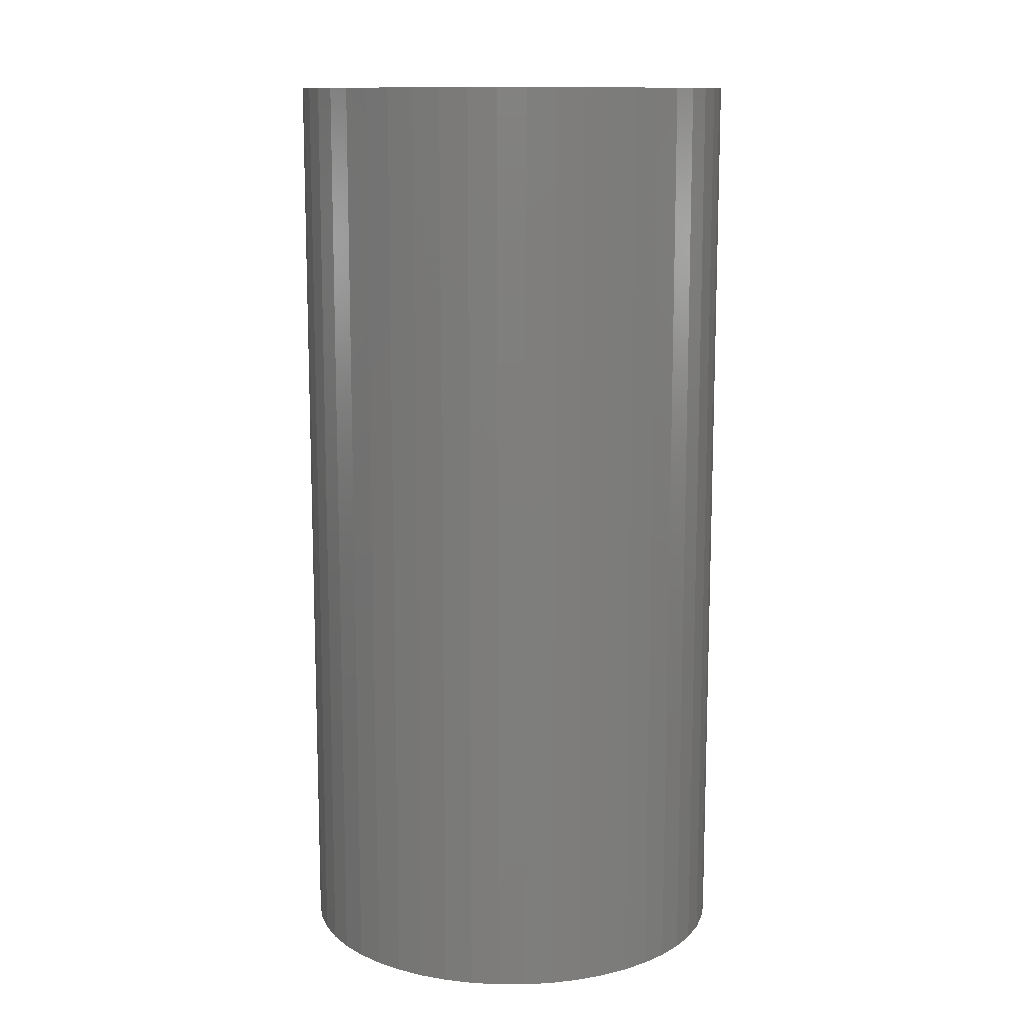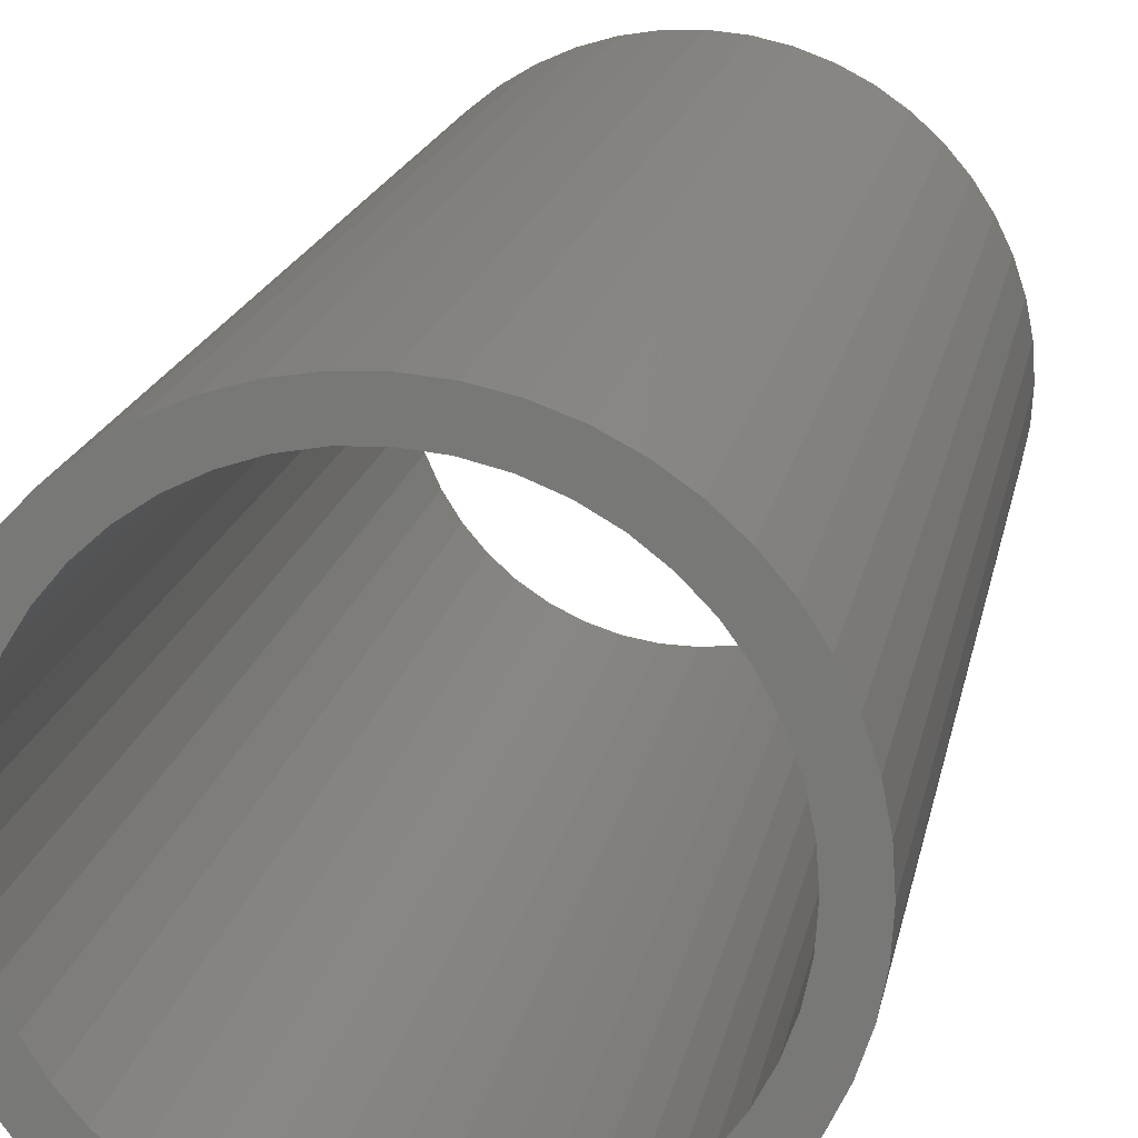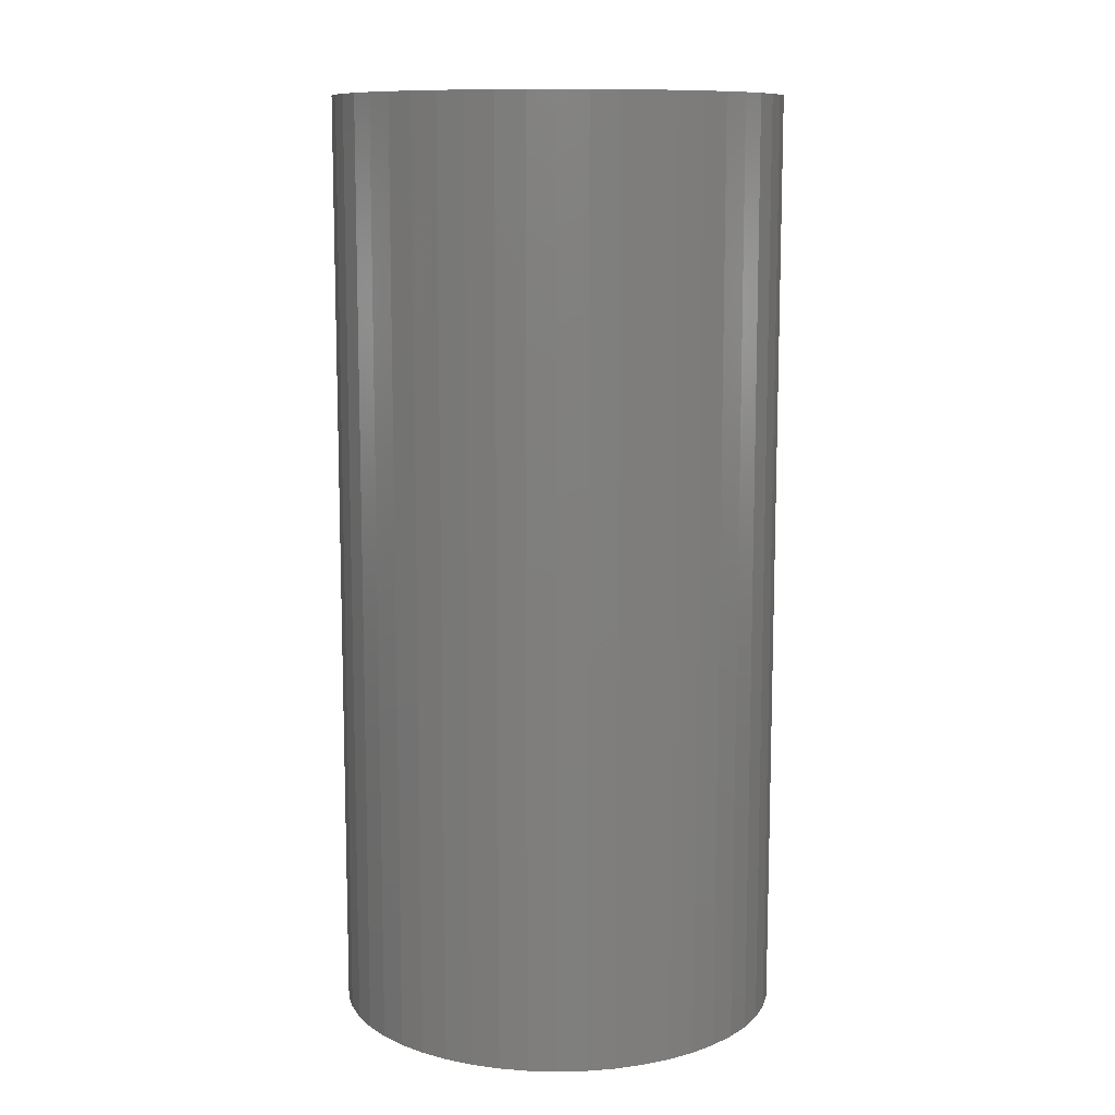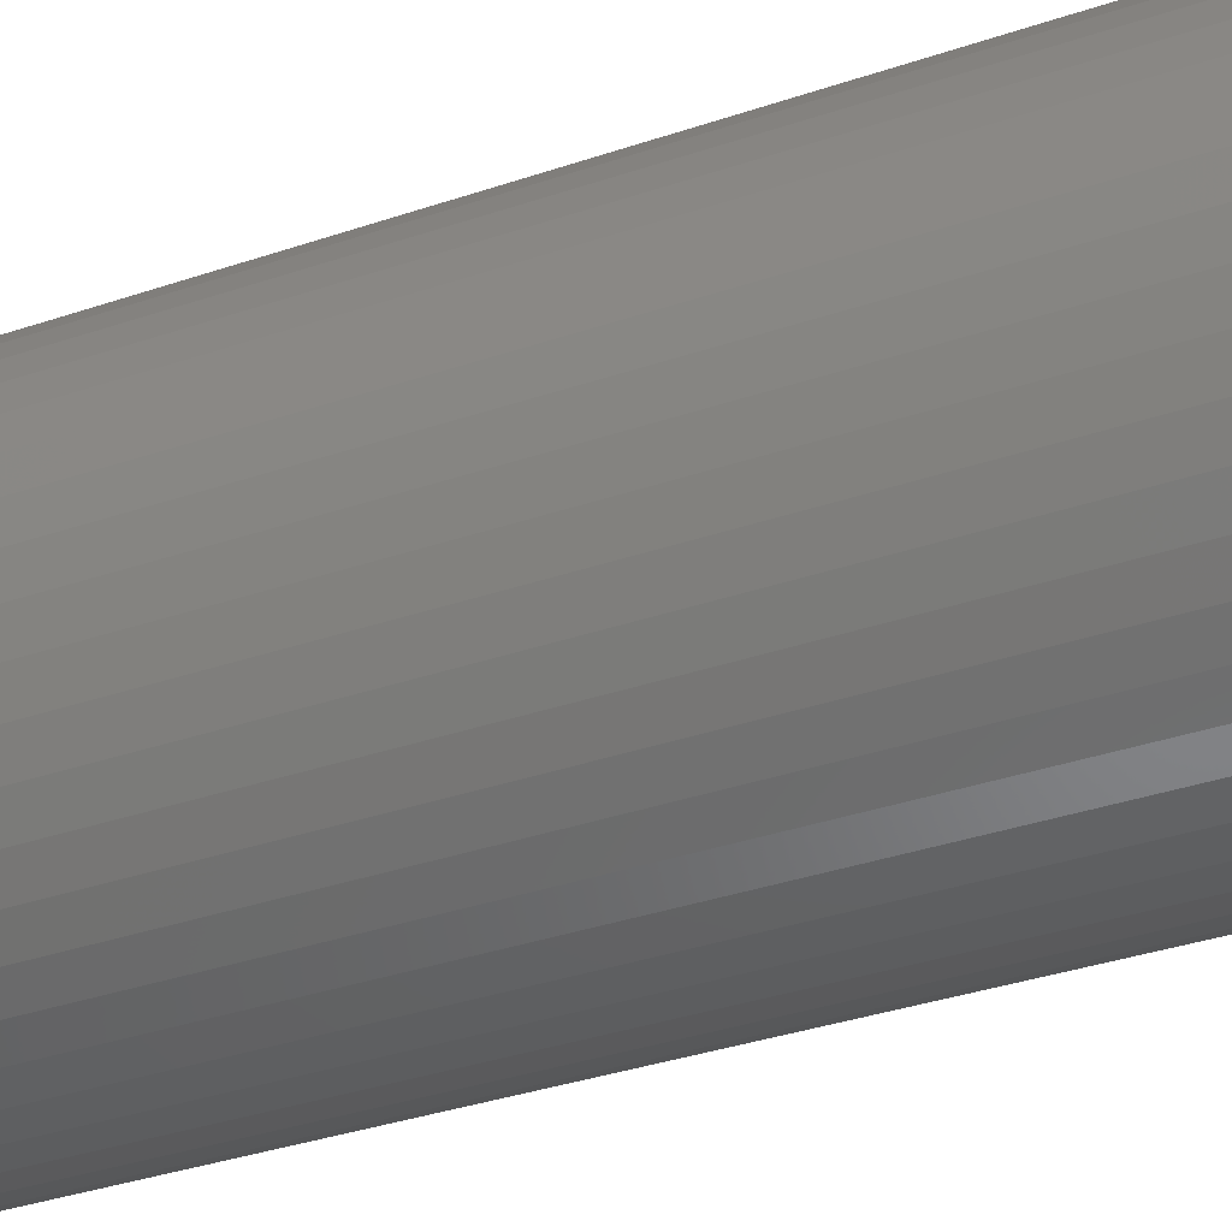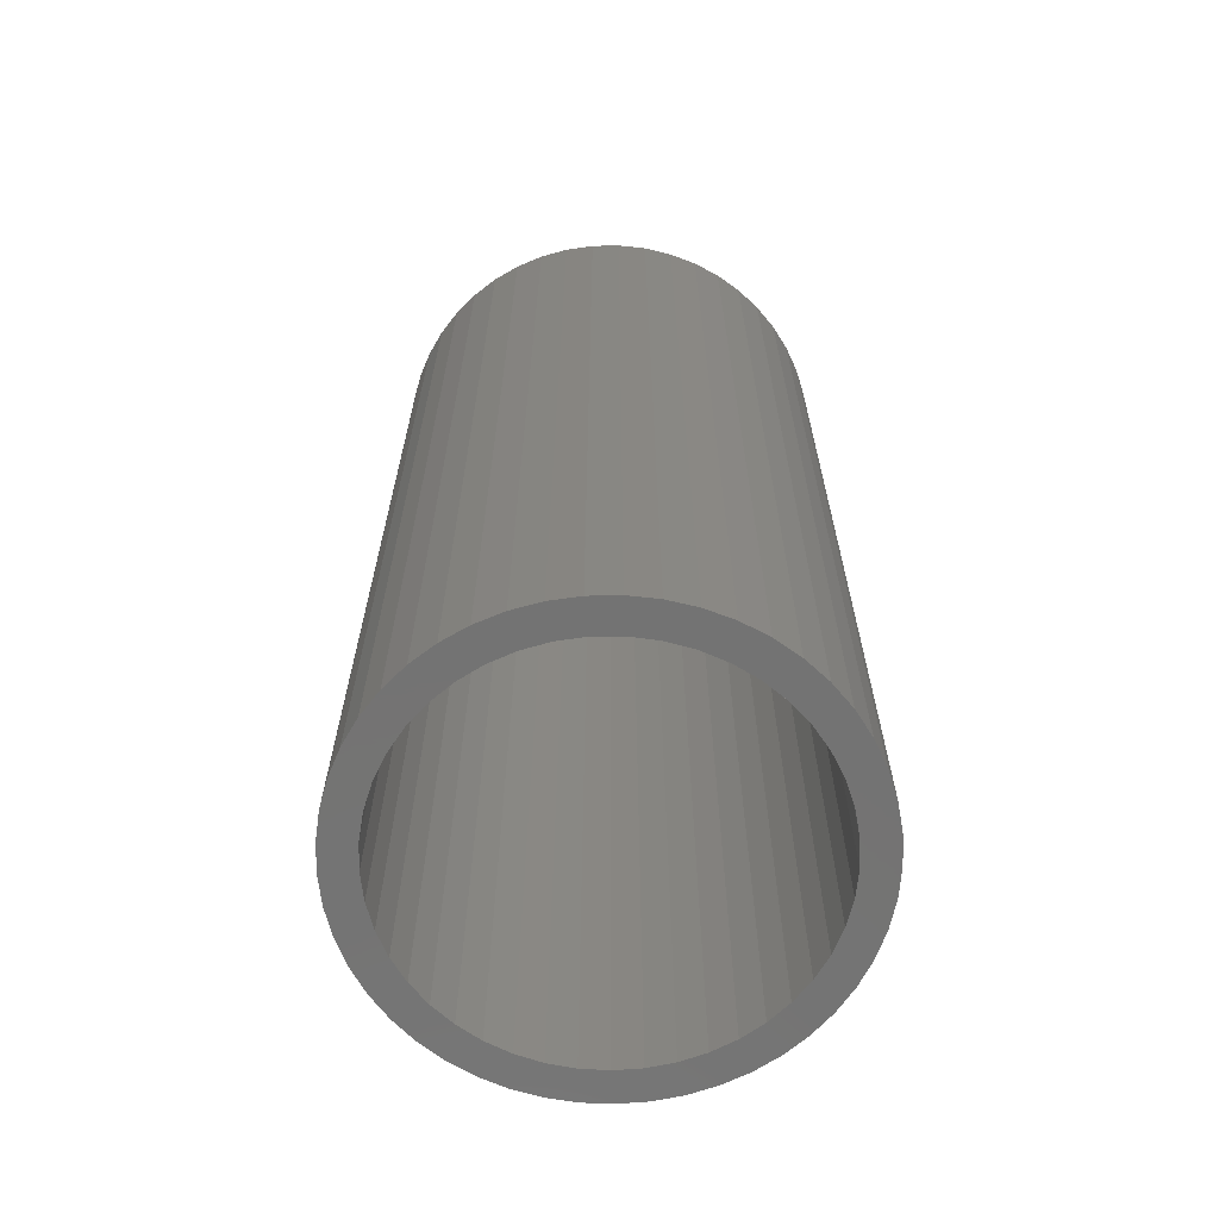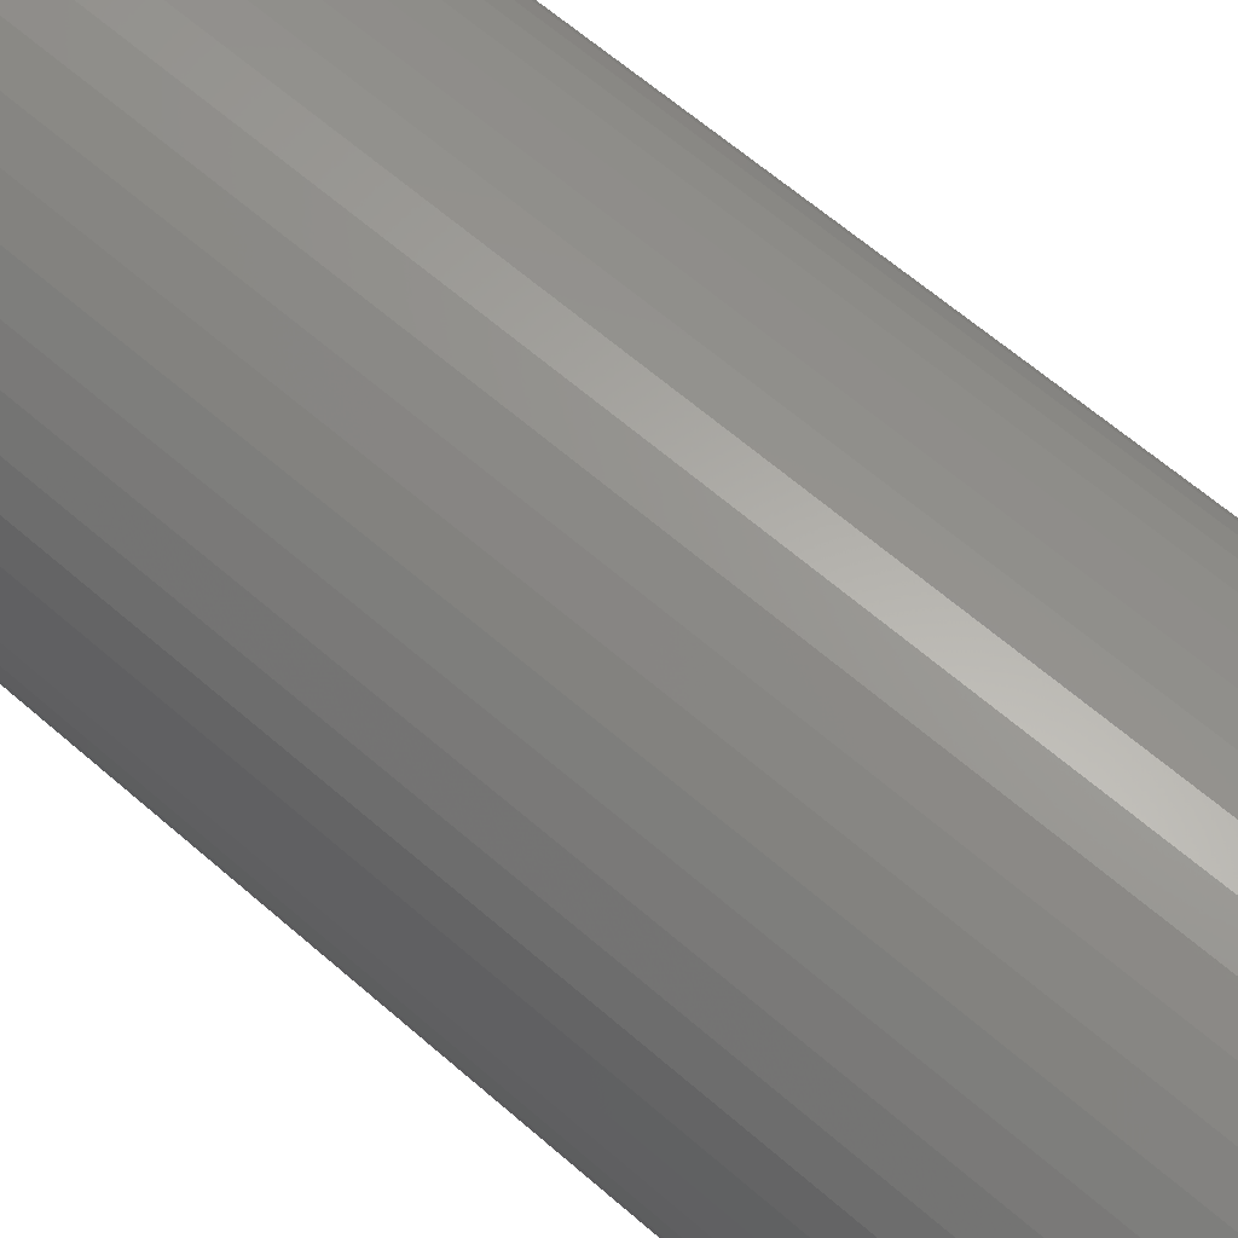
<metadata>
{"format":"stl","ext":"stl","renderer":"f3d","projection":"perspective","resolution":1024,"background":"white","views":[{"elev":12.1,"azim":-45.9,"up":"+Z"},{"elev":16.6,"azim":10.0,"up":"+Y"},{"elev":10.7,"azim":134.1,"up":"+Z"},{"elev":-36.8,"azim":-66.4,"up":"+Y"},{"elev":-65.5,"azim":-81.6,"up":"+Z"},{"elev":63.7,"azim":131.3,"up":"+Y"}]}
</metadata>
<code>
# stl→obj: 188 verts, 376 faces
v 0.238 0.03069 0
v 0.24 0 1
v 0.24 0 0
v 0.238 0.03069 1
v 0.2322 0.06088 0
v 0.2322 0.06088 1
v 0.2225 0.09006 0
v 0.2225 0.09006 1
v 0.2091 0.1178 0
v 0.2091 0.1178 1
v 0.1923 0.1435 0
v 0.1923 0.1435 1
v 0.1724 0.167 0
v 0.1724 0.167 1
v 0.1496 0.1876 0
v 0.1496 0.1876 1
v 0.1244 0.2052 0
v 0.1244 0.2052 1
v 0.09715 0.2195 0
v 0.09715 0.2195 1
v 0.06829 0.2301 0
v 0.06829 0.2301 1
v 0.0383 0.2369 0
v 0.0383 0.2369 1
v 0.007692 0.2399 0
v 0.007692 0.2399 1
v -0.02305 0.2389 0
v -0.02305 0.2389 1
v -0.05341 0.234 0
v -0.05341 0.234 1
v -0.08289 0.2252 0
v -0.08289 0.2252 1
v -0.111 0.2128 0
v -0.111 0.2128 1
v -0.1373 0.1968 0
v -0.1373 0.1968 1
v -0.1614 0.1777 0
v -0.1614 0.1777 1
v -0.1827 0.1556 0
v -0.1827 0.1556 1
v -0.2011 0.1309 0
v -0.2011 0.1309 1
v -0.2162 0.1041 0
v -0.2162 0.1041 1
v -0.2278 0.07563 0
v -0.2278 0.07563 1
v -0.2356 0.04588 0
v -0.2356 0.04588 1
v -0.2395 0.01538 0
v -0.2395 0.01538 1
v -0.2395 -0.01538 0
v -0.2395 -0.01538 1
v -0.2356 -0.04588 0
v -0.2356 -0.04588 1
v -0.2278 -0.07563 0
v -0.2278 -0.07563 1
v -0.2162 -0.1041 1
v -0.2162 -0.1041 0
v -0.2011 -0.1309 0
v -0.2011 -0.1309 1
v -0.1827 -0.1556 0
v -0.1827 -0.1556 1
v -0.1614 -0.1777 0
v -0.1614 -0.1777 1
v -0.1373 -0.1968 0
v -0.1373 -0.1968 1
v -0.111 -0.2128 1
v -0.111 -0.2128 0
v -0.08289 -0.2252 0
v -0.08289 -0.2252 1
v -0.05341 -0.234 1
v -0.05341 -0.234 0
v -0.02305 -0.2389 0
v -0.02305 -0.2389 1
v 0.007692 -0.2399 0
v 0.007692 -0.2399 1
v 0.0383 -0.2369 0
v 0.0383 -0.2369 1
v 0.06829 -0.2301 0
v 0.06829 -0.2301 1
v 0.09715 -0.2195 1
v 0.09715 -0.2195 0
v 0.1244 -0.2052 0
v 0.1244 -0.2052 1
v 0.1496 -0.1876 0
v 0.1496 -0.1876 1
v 0.1724 -0.167 0
v 0.1724 -0.167 1
v 0.1923 -0.1435 0
v 0.1923 -0.1435 1
v 0.2091 -0.1178 0
v 0.2091 -0.1178 1
v 0.2225 -0.09006 0
v 0.2225 -0.09006 1
v 0.2322 -0.06088 0
v 0.2322 -0.06088 1
v 0.238 -0.03069 0
v 0.238 -0.03069 1
v 0.203 0.02853 0
v 0.205 0 0
v 0.205 0 1
v 0.203 0.02853 1
v 0.1971 0.05651 0
v 0.1971 0.05651 1
v 0.1873 0.08338 0
v 0.1873 0.08338 1
v 0.1738 0.1086 0
v 0.1738 0.1086 1
v 0.157 0.1318 0
v 0.157 0.1318 1
v 0.1372 0.1523 0
v 0.1372 0.1523 1
v 0.1146 0.17 0
v 0.1146 0.17 1
v 0.08987 0.1843 0
v 0.08987 0.1843 1
v 0.06335 0.195 1
v 0.06335 0.195 0
v 0.0356 0.2019 0
v 0.0356 0.2019 1
v 0.007154 0.2049 0
v 0.007154 0.2049 1
v -0.02143 0.2039 0
v -0.02143 0.2039 1
v -0.04959 0.1989 0
v -0.04959 0.1989 1
v -0.07679 0.1901 0
v -0.07679 0.1901 1
v -0.1025 0.1775 0
v -0.1025 0.1775 1
v -0.1262 0.1615 0
v -0.1262 0.1615 1
v -0.1475 0.1424 0
v -0.1475 0.1424 1
v -0.1658 0.1205 0
v -0.1658 0.1205 1
v -0.181 0.09624 0
v -0.181 0.09624 1
v -0.1926 0.07011 0
v -0.1926 0.07011 1
v -0.2005 0.04262 0
v -0.2005 0.04262 1
v -0.2045 0.0143 0
v -0.2045 0.0143 1
v -0.2045 -0.0143 0
v -0.2045 -0.0143 1
v -0.2005 -0.04262 1
v -0.2005 -0.04262 0
v -0.1926 -0.07011 0
v -0.1926 -0.07011 1
v -0.181 -0.09624 1
v -0.181 -0.09624 0
v -0.1658 -0.1205 0
v -0.1658 -0.1205 1
v -0.1475 -0.1424 1
v -0.1475 -0.1424 0
v -0.1262 -0.1615 0
v -0.1262 -0.1615 1
v -0.1025 -0.1775 0
v -0.1025 -0.1775 1
v -0.07679 -0.1901 0
v -0.07679 -0.1901 1
v -0.04959 -0.1989 0
v -0.04959 -0.1989 1
v -0.02143 -0.2039 0
v -0.02143 -0.2039 1
v 0.007154 -0.2049 0
v 0.007154 -0.2049 1
v 0.0356 -0.2019 0
v 0.0356 -0.2019 1
v 0.06335 -0.195 0
v 0.06335 -0.195 1
v 0.08987 -0.1843 1
v 0.08987 -0.1843 0
v 0.1146 -0.17 0
v 0.1146 -0.17 1
v 0.1372 -0.1523 0
v 0.1372 -0.1523 1
v 0.157 -0.1318 1
v 0.157 -0.1318 0
v 0.1738 -0.1086 0
v 0.1738 -0.1086 1
v 0.1873 -0.08338 0
v 0.1873 -0.08338 1
v 0.1971 -0.05651 0
v 0.1971 -0.05651 1
v 0.203 -0.02853 0
v 0.203 -0.02853 1
f 1 2 3
f 1 4 2
f 5 6 4
f 5 4 1
f 7 8 6
f 7 6 5
f 9 10 8
f 9 8 7
f 11 12 10
f 11 10 9
f 13 14 12
f 13 12 11
f 15 16 14
f 15 14 13
f 17 18 16
f 17 16 15
f 19 20 18
f 19 18 17
f 21 22 20
f 21 20 19
f 23 24 22
f 23 22 21
f 25 26 24
f 25 24 23
f 27 28 26
f 27 26 25
f 29 30 28
f 29 28 27
f 31 32 30
f 31 30 29
f 33 34 32
f 33 32 31
f 35 36 34
f 35 34 33
f 37 38 36
f 37 36 35
f 39 40 38
f 39 38 37
f 41 42 40
f 41 40 39
f 43 44 42
f 43 42 41
f 45 46 44
f 45 44 43
f 47 48 46
f 47 46 45
f 49 50 48
f 49 48 47
f 51 50 49
f 51 52 50
f 53 52 51
f 53 54 52
f 55 54 53
f 55 56 54
f 55 57 56
f 58 57 55
f 59 57 58
f 59 60 57
f 61 60 59
f 61 62 60
f 63 62 61
f 63 64 62
f 65 64 63
f 65 66 64
f 65 67 66
f 68 67 65
f 69 70 67
f 69 71 70
f 69 67 68
f 72 71 69
f 73 74 71
f 73 71 72
f 75 76 74
f 75 74 73
f 77 78 76
f 77 76 75
f 79 80 78
f 79 81 80
f 79 78 77
f 82 81 79
f 83 84 81
f 83 81 82
f 85 86 84
f 85 84 83
f 87 88 86
f 87 86 85
f 89 90 88
f 89 88 87
f 91 92 90
f 91 90 89
f 93 94 92
f 93 92 91
f 95 96 94
f 95 94 93
f 97 98 96
f 97 96 95
f 3 2 98
f 3 98 97
f 99 100 101
f 99 101 102
f 103 102 104
f 103 99 102
f 105 104 106
f 105 103 104
f 107 106 108
f 107 105 106
f 109 108 110
f 109 107 108
f 111 110 112
f 111 109 110
f 113 112 114
f 113 111 112
f 115 114 116
f 115 116 117
f 115 113 114
f 118 115 117
f 119 117 120
f 119 118 117
f 121 120 122
f 121 119 120
f 123 122 124
f 123 121 122
f 125 124 126
f 125 123 124
f 127 126 128
f 127 125 126
f 129 128 130
f 129 127 128
f 131 130 132
f 131 129 130
f 133 132 134
f 133 131 132
f 135 134 136
f 135 133 134
f 137 136 138
f 137 135 136
f 139 138 140
f 139 137 138
f 141 140 142
f 141 139 140
f 143 142 144
f 143 141 142
f 145 144 146
f 145 146 147
f 145 143 144
f 148 145 147
f 149 147 150
f 149 150 151
f 149 148 147
f 152 149 151
f 153 152 151
f 153 151 154
f 153 154 155
f 156 153 155
f 157 156 155
f 157 155 158
f 159 157 158
f 159 158 160
f 161 159 160
f 161 160 162
f 163 161 162
f 163 162 164
f 165 163 164
f 165 164 166
f 167 165 166
f 167 166 168
f 169 168 170
f 169 167 168
f 171 169 170
f 171 170 172
f 171 172 173
f 174 171 173
f 175 173 176
f 175 174 173
f 177 176 178
f 177 178 179
f 177 175 176
f 180 177 179
f 181 179 182
f 181 180 179
f 183 182 184
f 183 181 182
f 185 184 186
f 185 183 184
f 187 186 188
f 187 185 186
f 100 188 101
f 100 187 188
f 156 63 61
f 157 63 156
f 157 65 63
f 153 156 61
f 153 61 59
f 159 65 157
f 159 68 65
f 152 153 59
f 152 59 58
f 161 68 159
f 161 69 68
f 149 152 58
f 149 58 55
f 163 69 161
f 163 72 69
f 148 55 53
f 148 149 55
f 165 72 163
f 165 73 72
f 145 148 53
f 145 53 51
f 167 75 73
f 167 73 165
f 167 77 75
f 143 51 49
f 143 145 51
f 47 143 49
f 169 77 167
f 79 77 169
f 141 143 47
f 45 141 47
f 171 79 169
f 139 141 45
f 82 79 171
f 43 139 45
f 174 82 171
f 137 139 43
f 83 82 174
f 41 137 43
f 175 83 174
f 135 137 41
f 85 83 175
f 39 135 41
f 177 85 175
f 133 135 39
f 87 85 177
f 37 133 39
f 180 87 177
f 131 133 37
f 89 87 180
f 35 131 37
f 181 89 180
f 129 131 35
f 91 89 181
f 33 129 35
f 183 91 181
f 127 129 33
f 93 91 183
f 185 93 183
f 31 127 33
f 125 127 31
f 95 93 185
f 187 95 185
f 29 125 31
f 123 125 29
f 97 95 187
f 97 187 100
f 27 123 29
f 27 121 123
f 3 97 100
f 25 121 27
f 1 3 100
f 1 100 99
f 23 121 25
f 23 119 121
f 5 99 103
f 5 1 99
f 21 118 119
f 21 119 23
f 7 5 103
f 7 103 105
f 19 115 118
f 19 118 21
f 9 105 107
f 9 7 105
f 17 115 19
f 17 113 115
f 11 107 109
f 11 9 107
f 15 111 113
f 15 113 17
f 13 109 111
f 13 111 15
f 13 11 109
f 155 62 64
f 158 155 64
f 158 64 66
f 154 62 155
f 154 60 62
f 160 158 66
f 160 66 67
f 151 60 154
f 151 57 60
f 162 160 67
f 162 67 70
f 150 57 151
f 150 56 57
f 164 162 70
f 164 70 71
f 147 54 56
f 147 56 150
f 166 164 71
f 166 71 74
f 146 54 147
f 146 52 54
f 168 74 76
f 168 166 74
f 168 76 78
f 144 50 52
f 144 52 146
f 48 50 144
f 170 168 78
f 80 170 78
f 142 48 144
f 46 48 142
f 172 170 80
f 140 46 142
f 81 172 80
f 44 46 140
f 173 172 81
f 138 44 140
f 84 173 81
f 42 44 138
f 176 173 84
f 136 42 138
f 86 176 84
f 40 42 136
f 178 176 86
f 134 40 136
f 88 178 86
f 38 40 134
f 179 178 88
f 132 38 134
f 90 179 88
f 36 38 132
f 182 179 90
f 130 36 132
f 92 182 90
f 34 36 130
f 184 182 92
f 128 34 130
f 94 184 92
f 186 184 94
f 32 34 128
f 126 32 128
f 96 186 94
f 188 186 96
f 30 32 126
f 124 30 126
f 98 188 96
f 98 101 188
f 28 30 124
f 28 124 122
f 2 101 98
f 26 28 122
f 4 101 2
f 4 102 101
f 24 26 122
f 24 122 120
f 6 104 102
f 6 102 4
f 22 120 117
f 22 24 120
f 8 104 6
f 8 106 104
f 20 117 116
f 20 22 117
f 10 108 106
f 10 106 8
f 18 20 116
f 18 116 114
f 12 110 108
f 12 108 10
f 16 114 112
f 16 18 114
f 14 112 110
f 14 16 112
f 14 110 12

</code>
